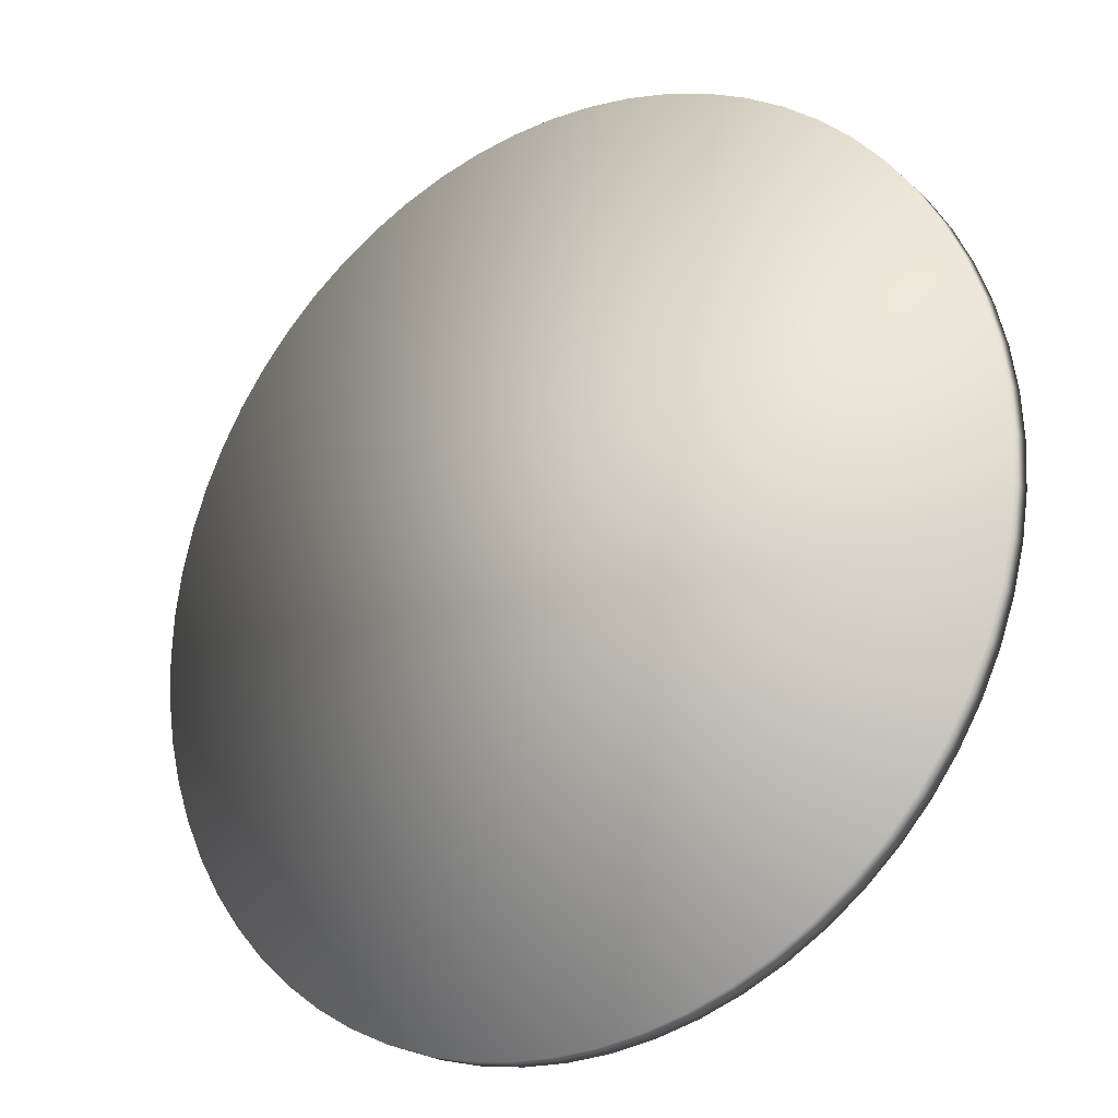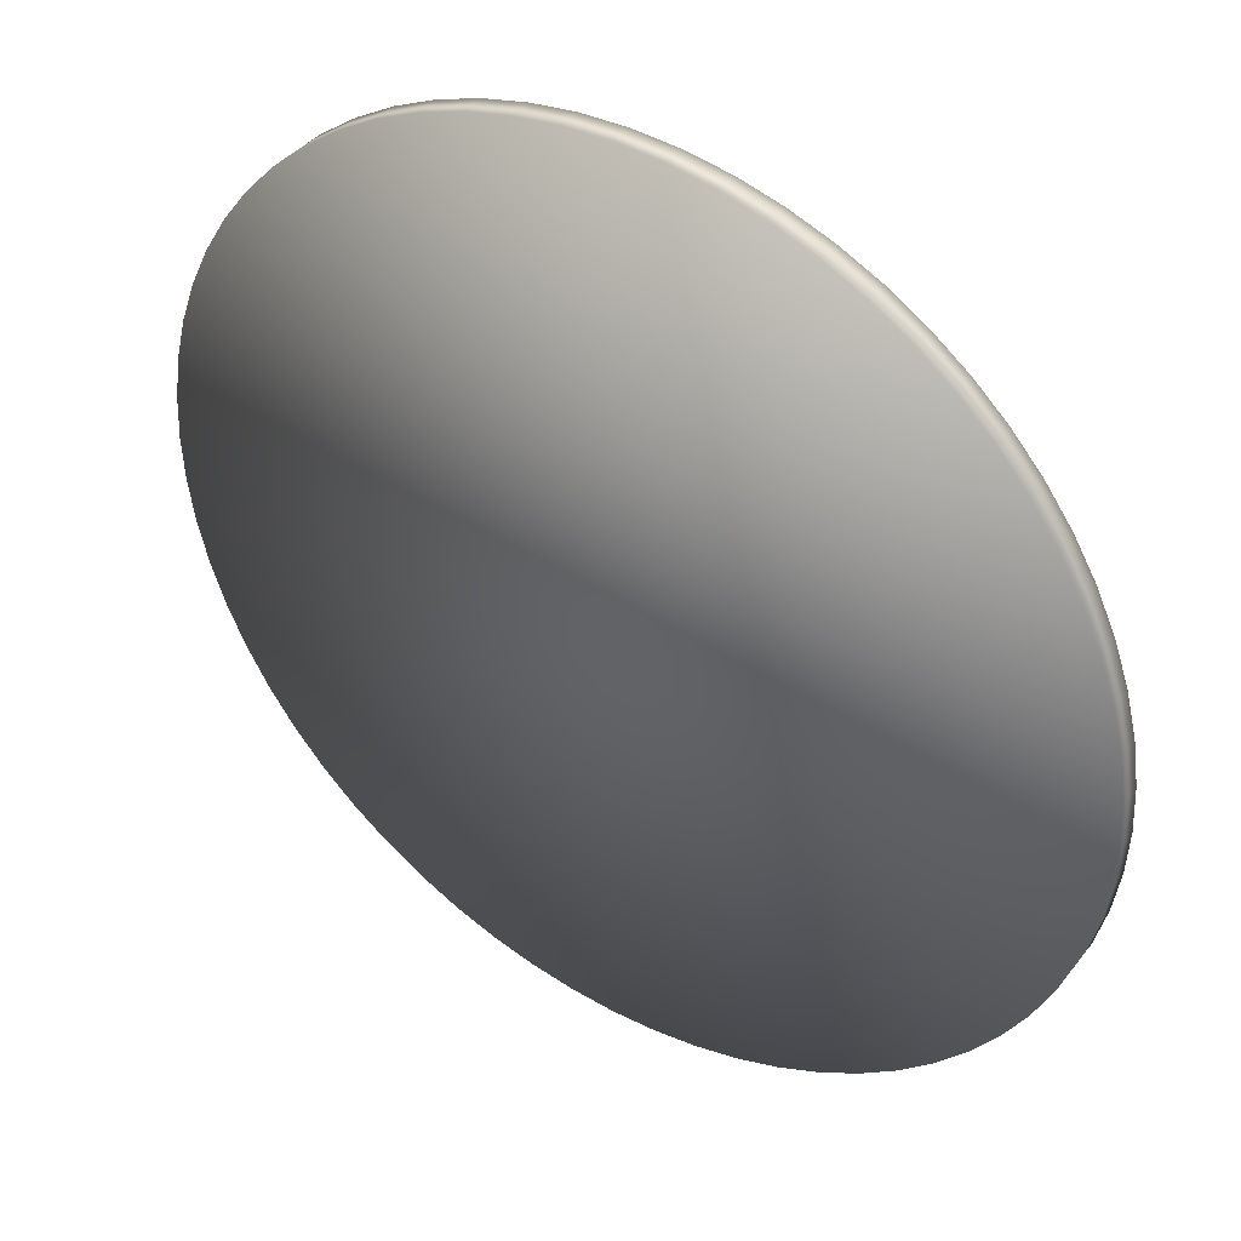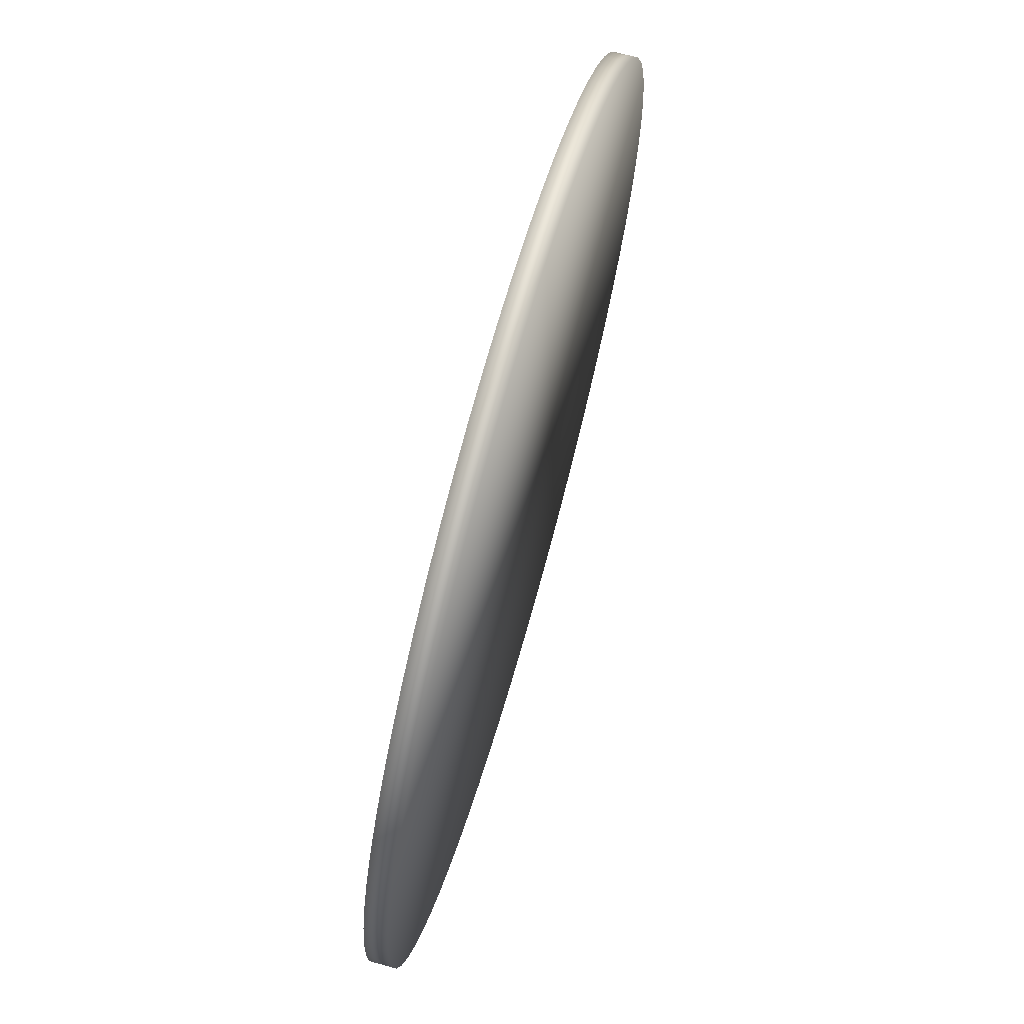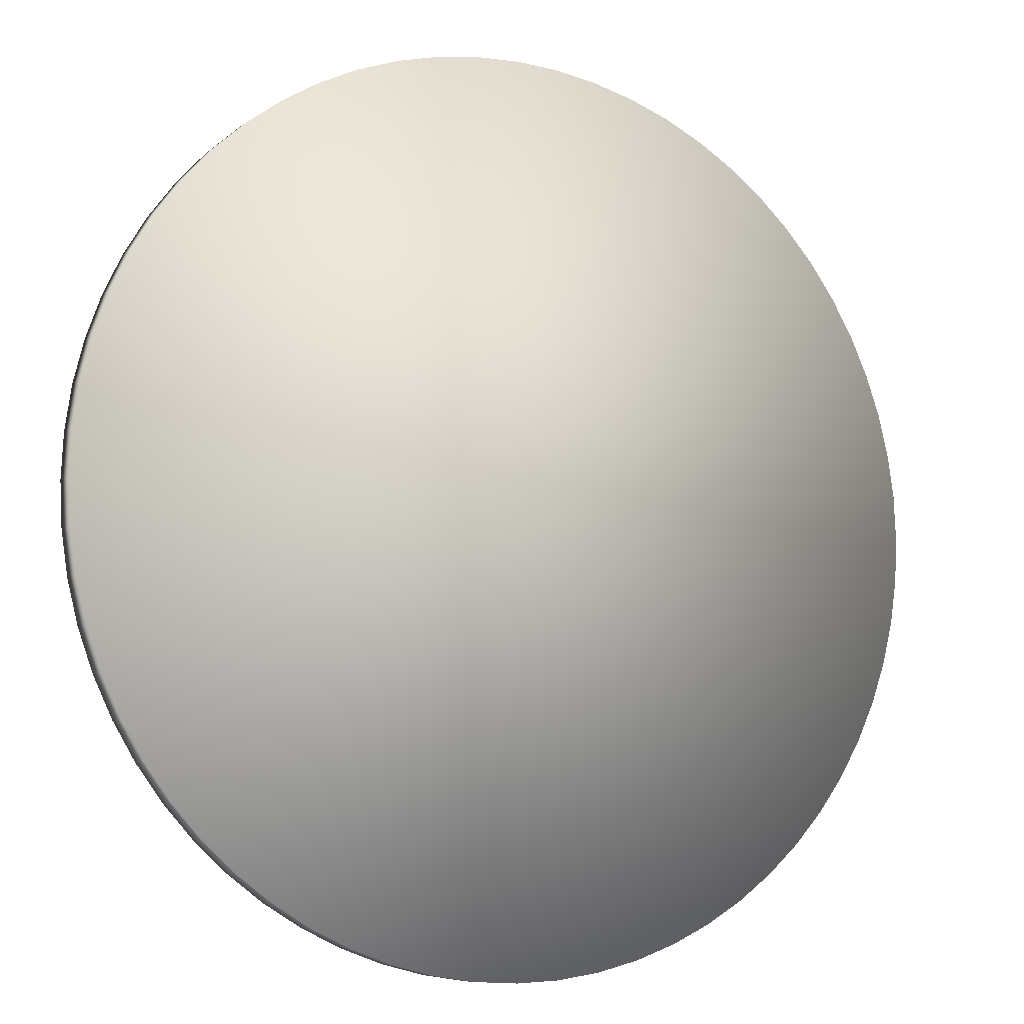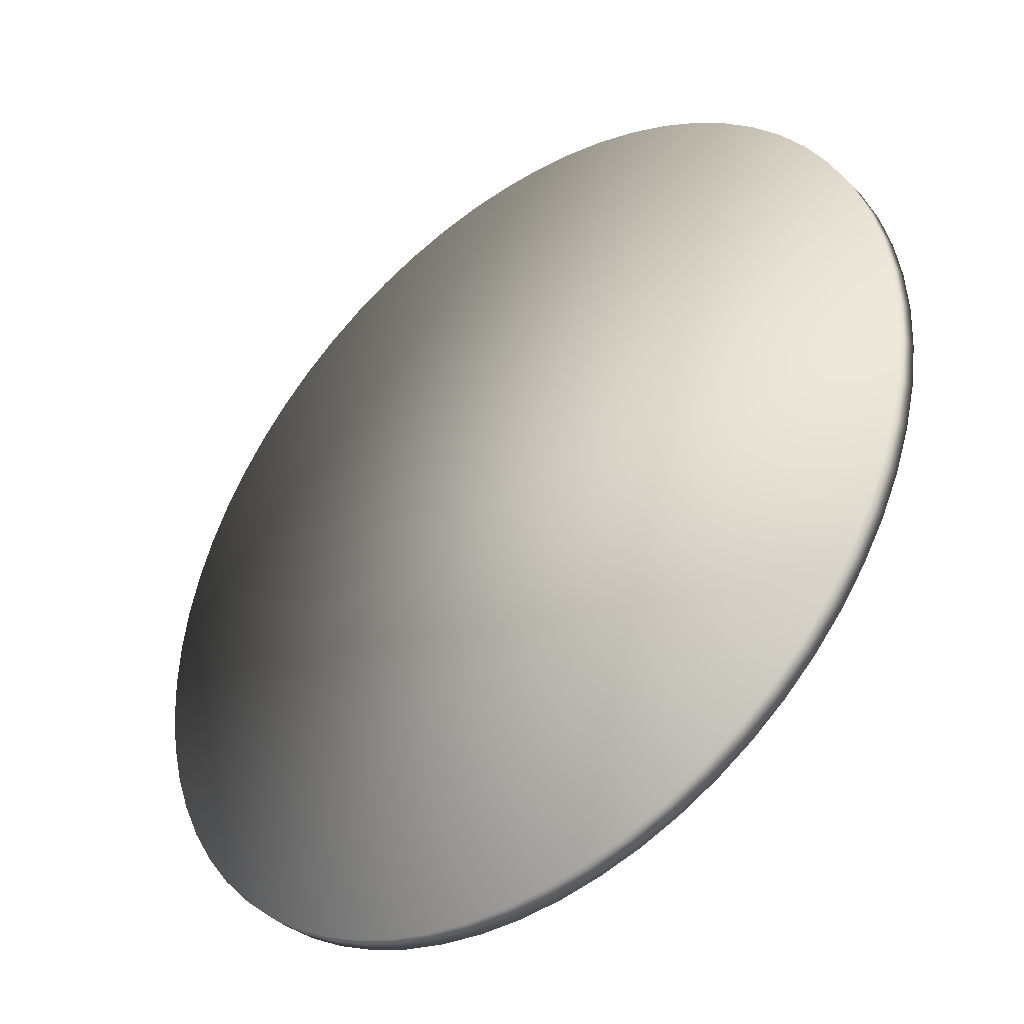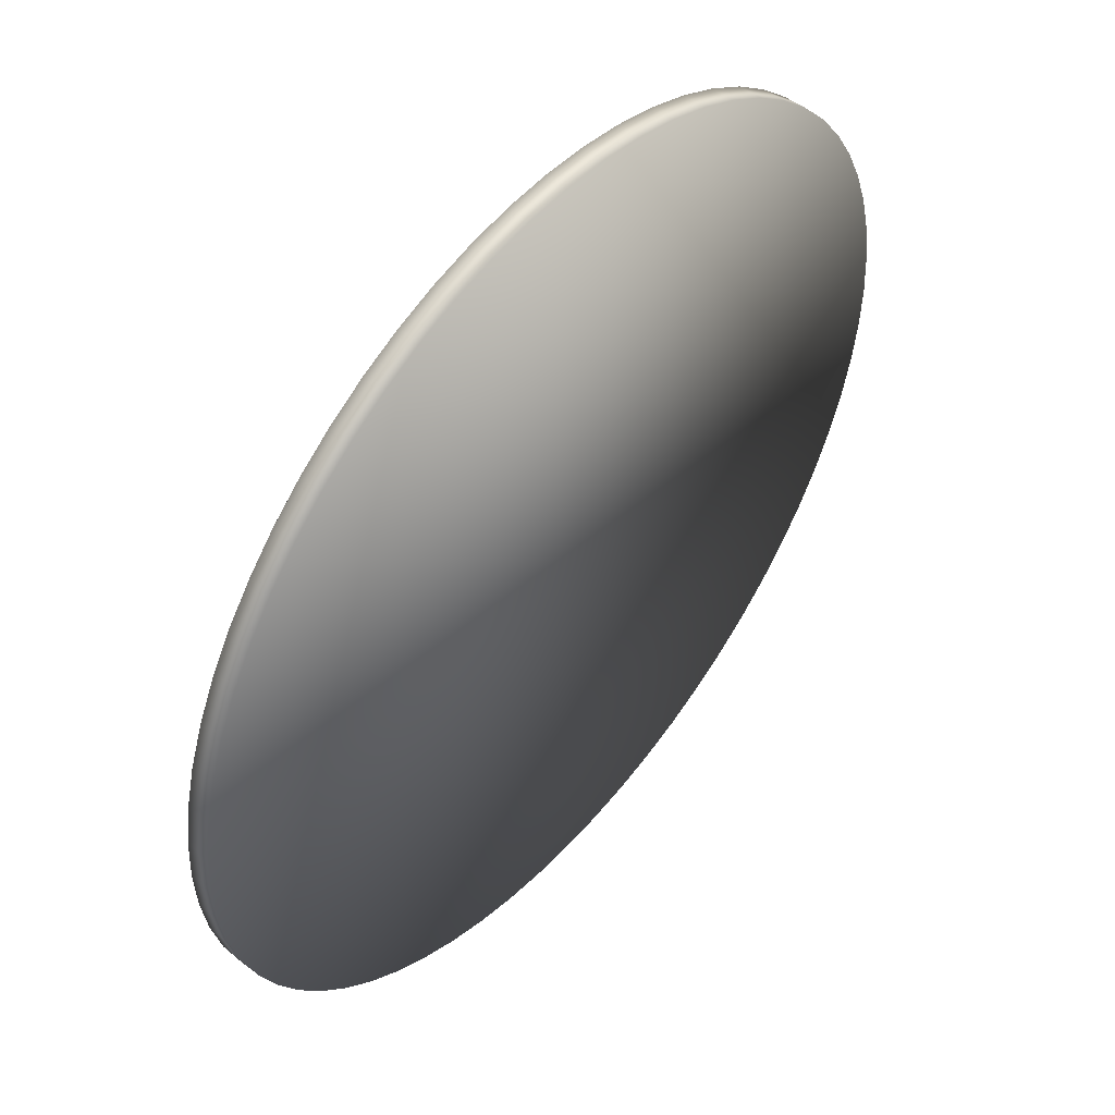
<metadata>
{"format":"obj","ext":"obj","renderer":"f3d","projection":"perspective","resolution":1024,"background":"white","views":[{"elev":-23.0,"azim":-145.4,"up":"+Z"},{"elev":40.3,"azim":-146.0,"up":"+Z"},{"elev":70.3,"azim":-74.2,"up":"+Z"},{"elev":-8.2,"azim":-27.9,"up":"+Z"},{"elev":-40.0,"azim":-140.3,"up":"+Z"},{"elev":50.1,"azim":-50.1,"up":"+Z"}]}
</metadata>
<code>
o Cylinder
v 2e-06 -0 -4
v 2e-06 0.2 -4
v 0.3921 -0 -3.981
v 0.3921 0.2 -3.981
v 0.7804 -0 -3.923
v 0.7804 0.2 -3.923
v 1.161 -0 -3.828
v 1.161 0.2 -3.828
v 1.531 -0 -3.696
v 1.531 0.2 -3.696
v 1.886 -0 -3.528
v 1.886 0.2 -3.528
v 2.222 -0 -3.326
v 2.222 0.2 -3.326
v 2.538 -0 -3.092
v 2.538 0.2 -3.092
v 2.828 -0 -2.828
v 2.828 0.2 -2.828
v 3.092 -0 -2.538
v 3.092 0.2 -2.538
v 3.326 -0 -2.222
v 3.326 0.2 -2.222
v 3.528 -0 -1.886
v 3.528 0.2 -1.886
v 3.696 -0 -1.531
v 3.696 0.2 -1.531
v 3.828 -0 -1.161
v 3.828 0.2 -1.161
v 3.923 -0 -0.7804
v 3.923 0.2 -0.7804
v 3.981 -0 -0.3921
v 3.981 0.2 -0.3921
v 4 -0 -0
v 4 0.2 -0
v 3.981 -0 0.3921
v 3.981 0.2 0.3921
v 3.923 -0 0.7804
v 3.923 0.2 0.7804
v 3.828 -0 1.161
v 3.828 0.2 1.161
v 3.696 -0 1.531
v 3.696 0.2 1.531
v 3.528 -0 1.886
v 3.528 0.2 1.886
v 3.326 -0 2.222
v 3.326 0.2 2.222
v 3.092 -0 2.538
v 3.092 0.2 2.538
v 2.828 -0 2.828
v 2.828 0.2 2.828
v 2.538 -0 3.092
v 2.538 0.2 3.092
v 2.222 -0 3.326
v 2.222 0.2 3.326
v 1.886 -0 3.528
v 1.886 0.2 3.528
v 1.531 -0 3.696
v 1.531 0.2 3.696
v 1.161 -0 3.828
v 1.161 0.2 3.828
v 0.7804 -0 3.923
v 0.7804 0.2 3.923
v 0.3921 -0 3.981
v 0.3921 0.2 3.981
v -1e-06 -0 4
v -1e-06 0.2 4
v -0.3921 -0 3.981
v -0.3921 0.2 3.981
v -0.7804 -0 3.923
v -0.7804 0.2 3.923
v -1.161 -0 3.828
v -1.161 0.2 3.828
v -1.531 -0 3.696
v -1.531 0.2 3.696
v -1.886 -0 3.528
v -1.886 0.2 3.528
v -2.222 -0 3.326
v -2.222 0.2 3.326
v -2.538 -0 3.092
v -2.538 0.2 3.092
v -2.828 -0 2.828
v -2.828 0.2 2.828
v -3.092 -0 2.538
v -3.092 0.2 2.538
v -3.326 -0 2.222
v -3.326 0.2 2.222
v -3.528 -0 1.886
v -3.528 0.2 1.886
v -3.696 -0 1.531
v -3.696 0.2 1.531
v -3.828 -0 1.161
v -3.828 0.2 1.161
v -3.923 -0 0.7804
v -3.923 0.2 0.7804
v -3.981 -0 0.3921
v -3.981 0.2 0.3921
v -4 -0 1e-06
v -4 0.2 1e-06
v -3.981 -0 -0.3921
v -3.981 0.2 -0.3921
v -3.923 -0 -0.7804
v -3.923 0.2 -0.7804
v -3.828 -0 -1.161
v -3.828 0.2 -1.161
v -3.696 -0 -1.531
v -3.696 0.2 -1.531
v -3.528 -0 -1.886
v -3.528 0.2 -1.886
v -3.326 -0 -2.222
v -3.326 0.2 -2.222
v -3.092 -0 -2.538
v -3.092 0.2 -2.538
v -2.828 -0 -2.828
v -2.828 0.2 -2.828
v -2.538 -0 -3.092
v -2.538 0.2 -3.092
v -2.222 -0 -3.326
v -2.222 0.2 -3.326
v -1.886 -0 -3.528
v -1.886 0.2 -3.528
v -1.531 -0 -3.696
v -1.531 0.2 -3.696
v -1.161 -0 -3.828
v -1.161 0.2 -3.828
v -0.7804 -0 -3.923
v -0.7804 0.2 -3.923
v -0.3921 -0 -3.981
v -0.3921 0.2 -3.981
f 1 2 4 3
f 3 4 6 5
f 5 6 8 7
f 7 8 10 9
f 9 10 12 11
f 11 12 14 13
f 13 14 16 15
f 15 16 18 17
f 17 18 20 19
f 19 20 22 21
f 21 22 24 23
f 23 24 26 25
f 25 26 28 27
f 27 28 30 29
f 29 30 32 31
f 31 32 34 33
f 33 34 36 35
f 35 36 38 37
f 37 38 40 39
f 39 40 42 41
f 41 42 44 43
f 43 44 46 45
f 45 46 48 47
f 47 48 50 49
f 49 50 52 51
f 51 52 54 53
f 53 54 56 55
f 55 56 58 57
f 57 58 60 59
f 59 60 62 61
f 61 62 64 63
f 63 64 66 65
f 65 66 68 67
f 67 68 70 69
f 69 70 72 71
f 71 72 74 73
f 73 74 76 75
f 75 76 78 77
f 77 78 80 79
f 79 80 82 81
f 81 82 84 83
f 83 84 86 85
f 85 86 88 87
f 87 88 90 89
f 89 90 92 91
f 91 92 94 93
f 93 94 96 95
f 95 96 98 97
f 97 98 100 99
f 99 100 102 101
f 101 102 104 103
f 103 104 106 105
f 105 106 108 107
f 107 108 110 109
f 109 110 112 111
f 111 112 114 113
f 113 114 116 115
f 115 116 118 117
f 117 118 120 119
f 119 120 122 121
f 121 122 124 123
f 123 124 126 125
f 4 2 128 126 124 122 120 118 116 114 112 110 108 106 104 102 100 98 96 94 92 90 88 86 84 82 80 78 76 74 72 70 68 66 64 62 60 58 56 54 52 50 48 46 44 42 40 38 36 34 32 30 28 26 24 22 20 18 16 14 12 10 8 6
f 127 128 2 1
f 125 126 128 127
f 1 3 5 7 9 11 13 15 17 19 21 23 25 27 29 31 33 35 37 39 41 43 45 47 49 51 53 55 57 59 61 63 65 67 69 71 73 75 77 79 81 83 85 87 89 91 93 95 97 99 101 103 105 107 109 111 113 115 117 119 121 123 125 127

</code>
